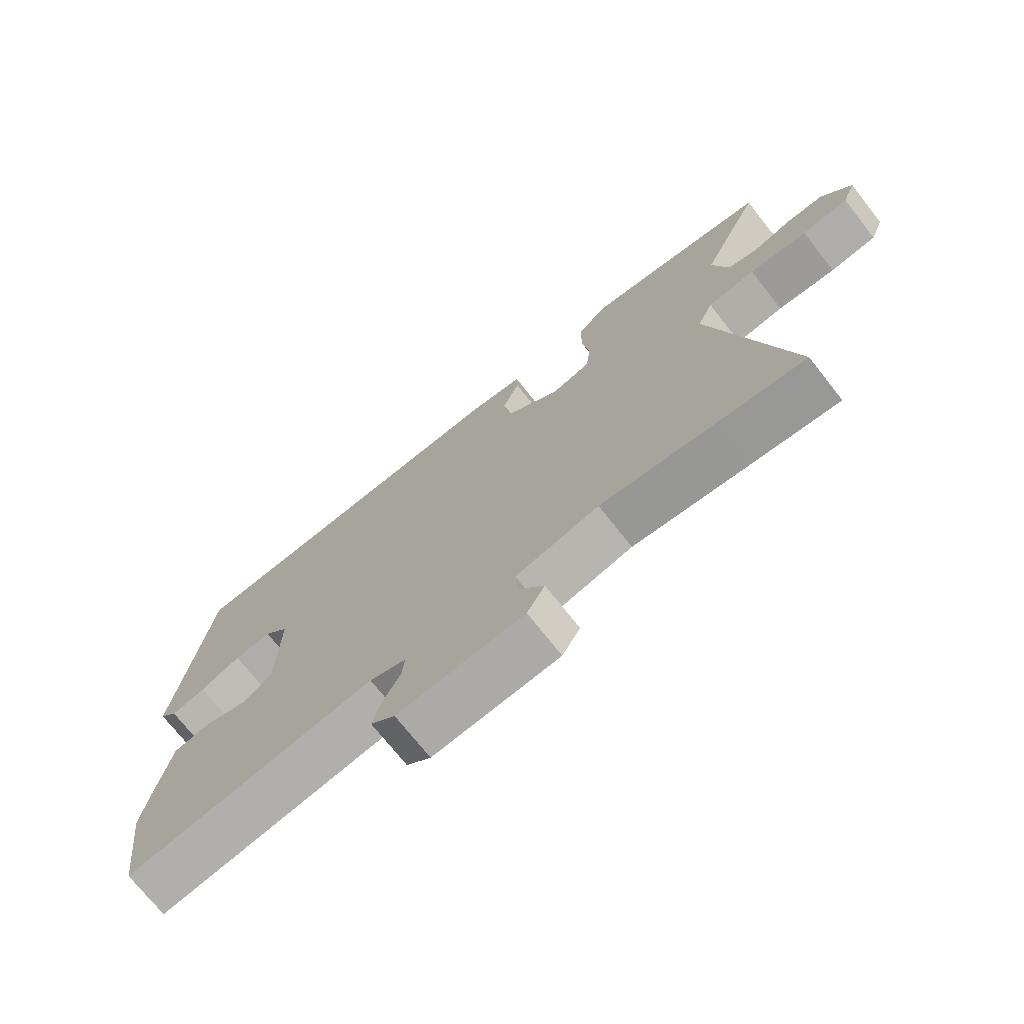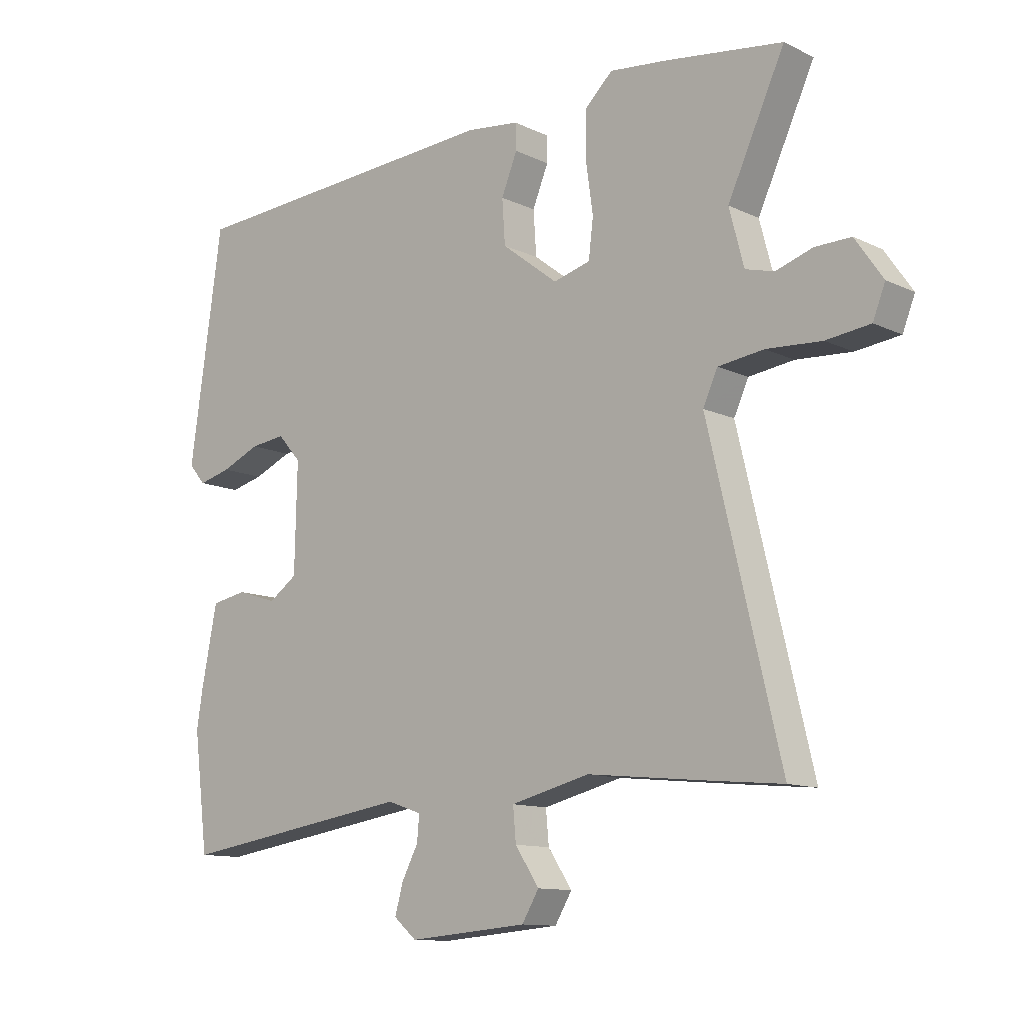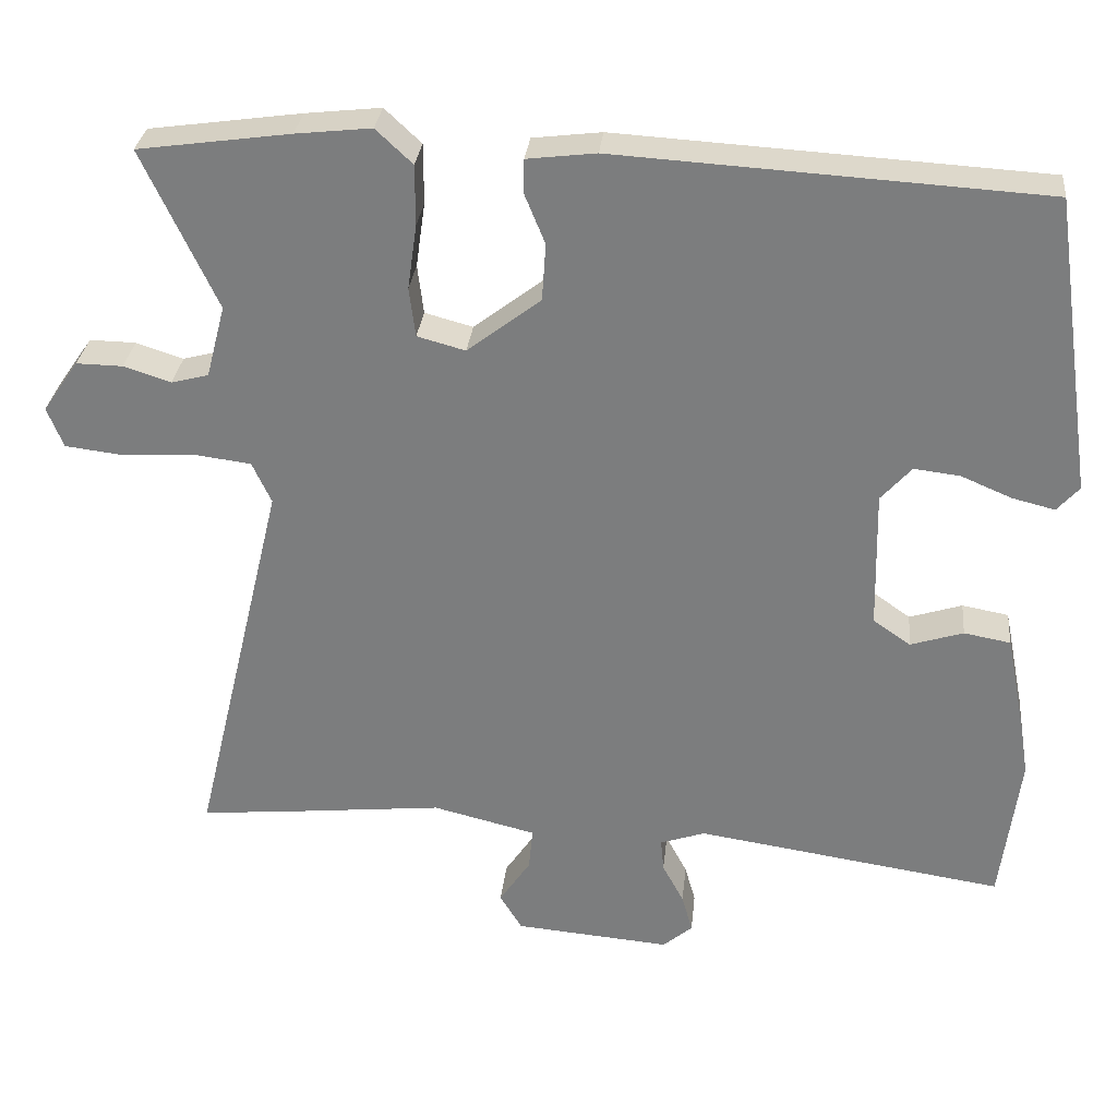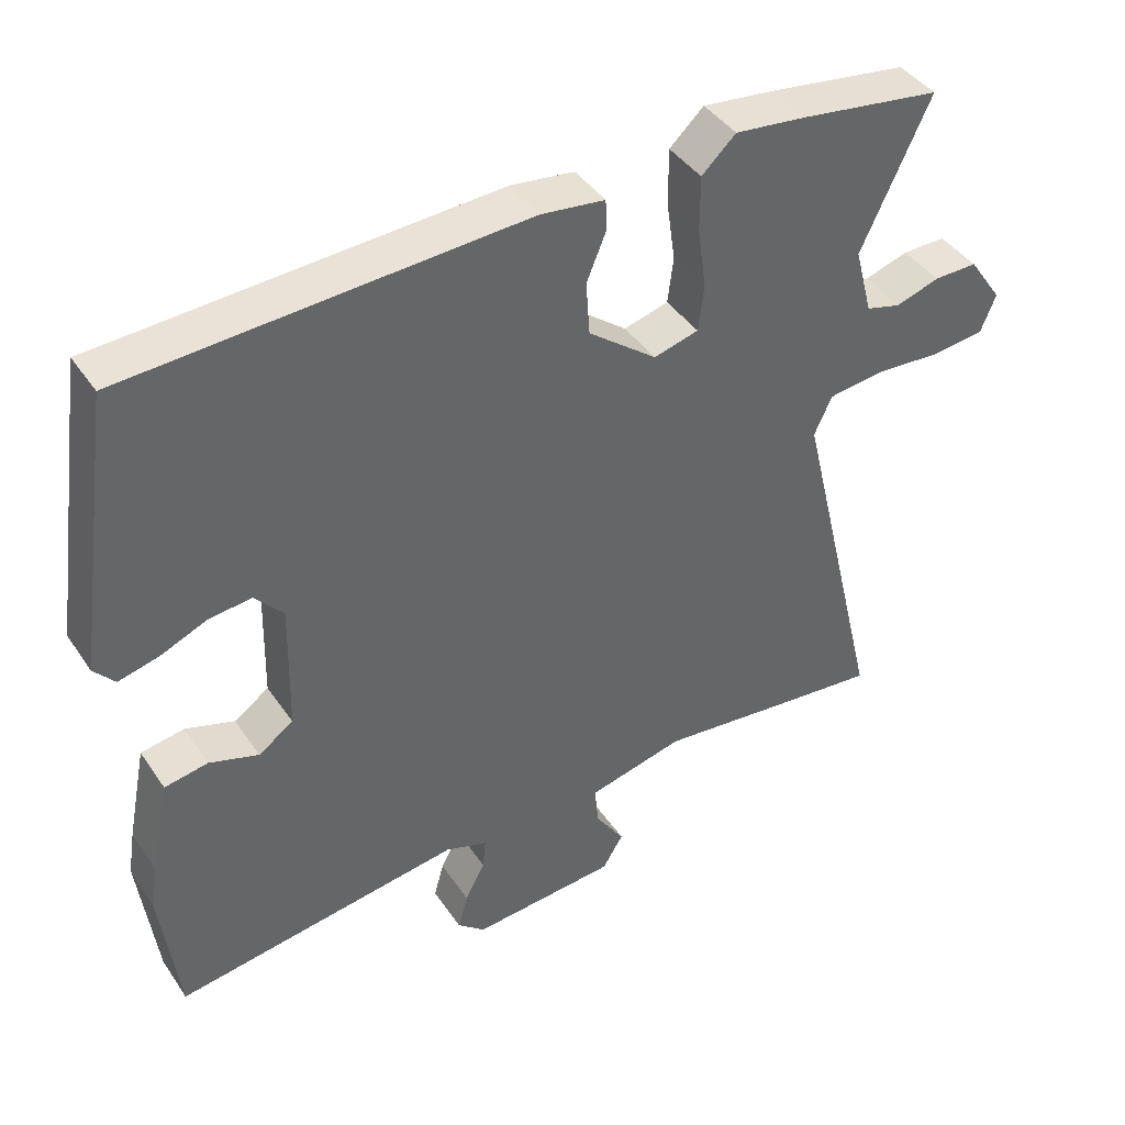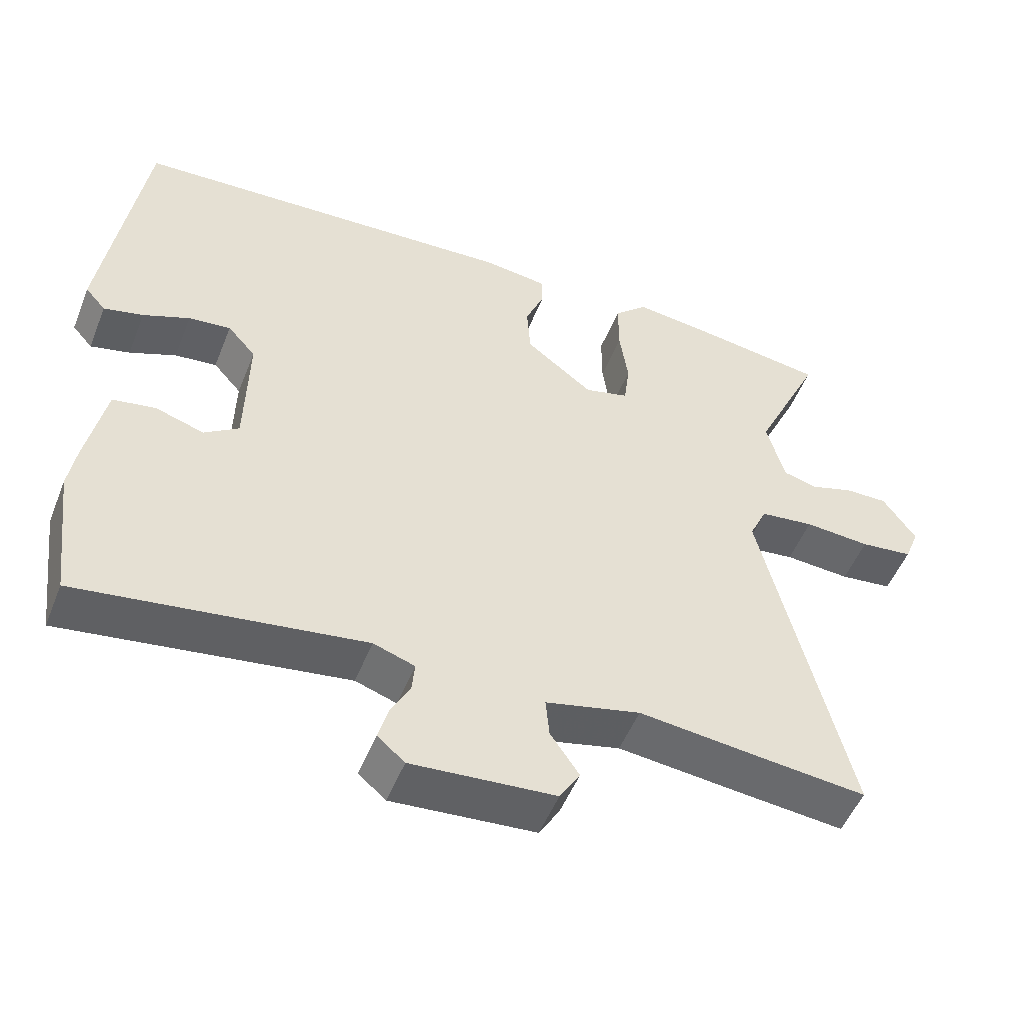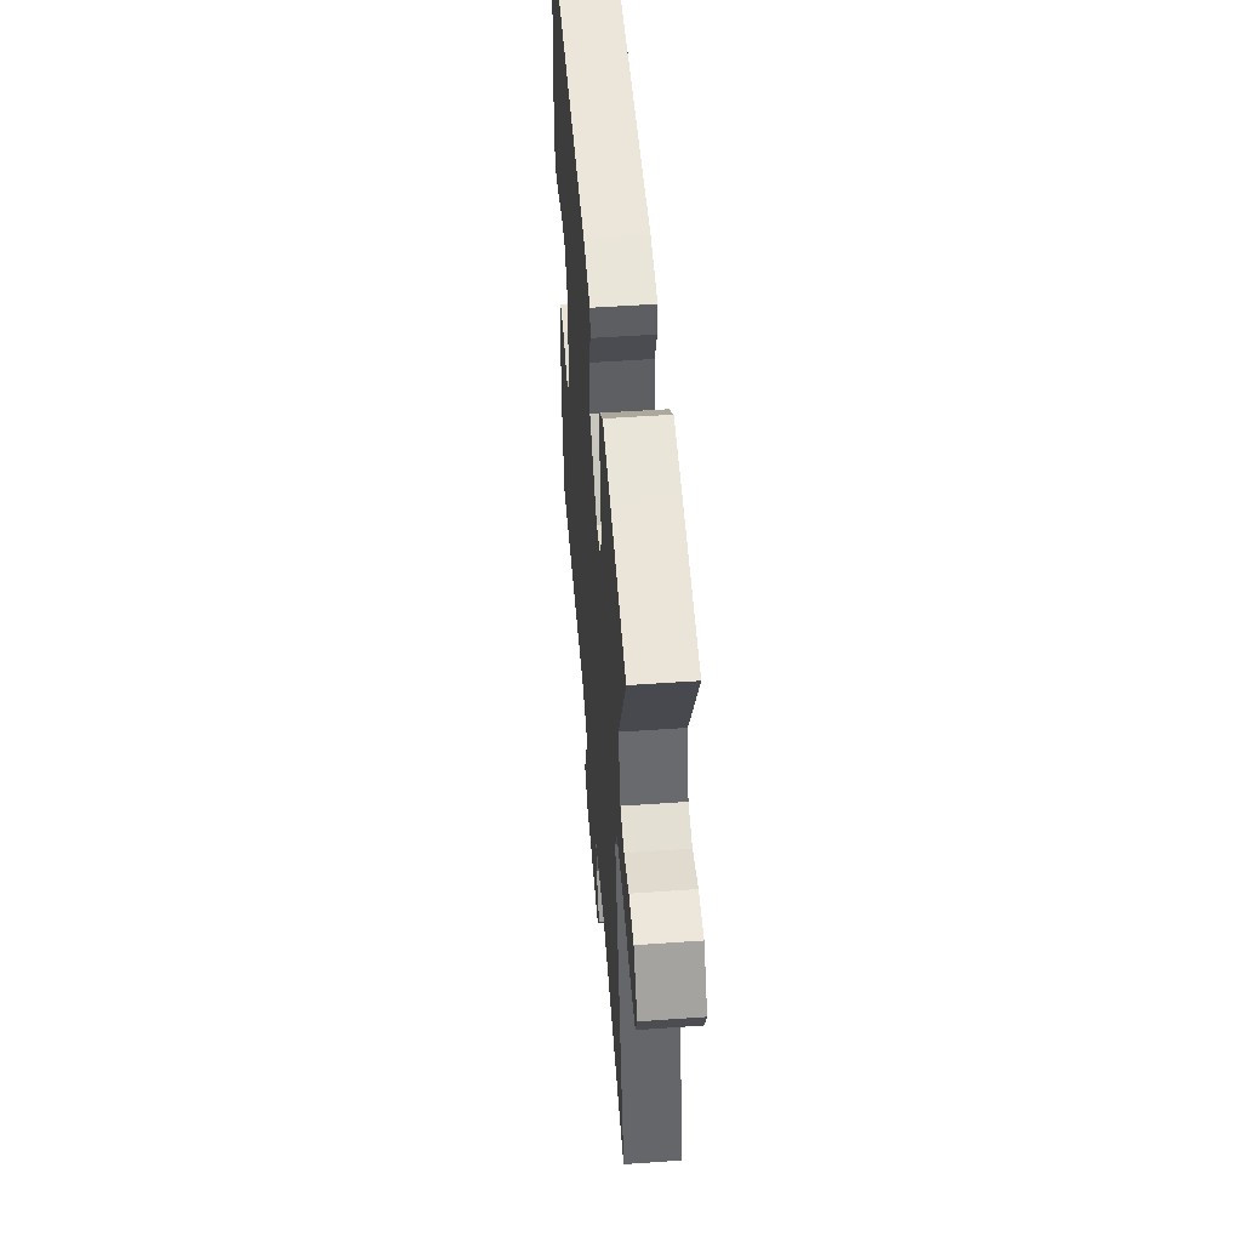
<metadata>
{"format":"obj","ext":"obj","renderer":"f3d","projection":"perspective","resolution":1024,"background":"white","views":[{"elev":-72.5,"azim":-141.7,"up":"+Z"},{"elev":-11.7,"azim":-138.5,"up":"+Z"},{"elev":30.2,"azim":5.9,"up":"+Z"},{"elev":41.5,"azim":148.8,"up":"+Z"},{"elev":-51.6,"azim":158.5,"up":"+Z"},{"elev":52.0,"azim":-94.4,"up":"+Z"}]}
</metadata>
<code>
v 0.493 0.07 0.466
v 0.549 0.07 0.076
v 0.52 0.07 0.043
v 0.464 0.07 0.057
v 0.398 0.07 0.085
v 0.338 0.07 0.092
v 0.298 0.07 0.047
v 0.302 0.07 -0.135
v 0.351 0.07 -0.169
v 0.42 0.07 -0.147
v 0.481 0.07 -0.158
v 0.508 0.07 -0.293
v 0.518 0.07 -0.357
v 0.493 0.07 -0.554
v 0.09 0.07 -0.494
v 0.031 0.07 -0.514
v 0.035 0.07 -0.557
v 0.063 0.07 -0.61
v 0.077 0.07 -0.66
v 0.038 0.07 -0.693
v -0.166 0.07 -0.676
v -0.195 0.07 -0.628
v -0.154 0.07 -0.567
v -0.149 0.07 -0.511
v -0.284 0.07 -0.478
v -0.476 0.07 -0.498
v -0.611 0.07 -0.511
v -0.489 0.07 -0.002
v -0.514 0.07 0.052
v -0.591 0.07 0.062
v -0.685 0.07 0.056
v -0.76 0.07 0.065
v -0.781 0.07 0.118
v -0.734 0.07 0.186
v -0.673 0.07 0.185
v -0.611 0.07 0.165
v -0.562 0.07 0.178
v -0.537 0.07 0.273
v -0.634 0.07 0.481
v -0.435 0.07 0.509
v -0.336 0.07 0.52
v -0.288 0.07 0.475
v -0.288 0.07 0.396
v -0.3 0.07 0.311
v -0.292 0.07 0.246
v -0.229 0.07 0.229
v -0.133 0.07 0.303
v -0.128 0.07 0.378
v -0.155 0.07 0.444
v -0.154 0.07 0.488
v -0.064 0.07 0.499
v 0.493 0 0.466
v 0.549 0 0.076
v 0.52 0 0.043
v 0.464 0 0.057
v 0.398 0 0.085
v 0.338 0 0.092
v 0.298 0 0.047
v 0.302 0 -0.135
v 0.351 0 -0.169
v 0.42 0 -0.147
v 0.481 0 -0.158
v 0.508 0 -0.293
v 0.518 0 -0.357
v 0.493 0 -0.554
v 0.09 0 -0.494
v 0.031 0 -0.514
v 0.035 0 -0.557
v 0.063 0 -0.61
v 0.077 0 -0.66
v 0.038 0 -0.693
v -0.166 0 -0.676
v -0.195 0 -0.628
v -0.154 0 -0.567
v -0.149 0 -0.511
v -0.284 0 -0.478
v -0.476 0 -0.498
v -0.611 0 -0.511
v -0.489 0 -0.002
v -0.514 0 0.052
v -0.591 0 0.062
v -0.685 0 0.056
v -0.76 0 0.065
v -0.781 0 0.118
v -0.734 0 0.186
v -0.673 0 0.185
v -0.611 0 0.165
v -0.562 0 0.178
v -0.537 0 0.273
v -0.634 0 0.481
v -0.435 0 0.509
v -0.336 0 0.52
v -0.288 0 0.475
v -0.288 0 0.396
v -0.3 0 0.311
v -0.292 0 0.246
v -0.229 0 0.229
v -0.133 0 0.303
v -0.128 0 0.378
v -0.155 0 0.444
v -0.154 0 0.488
v -0.064 0 0.499
f 3 4 5
f 2 3 5
f 1 2 5
f 51 1 5
f 50 51 5
f 49 50 5
f 48 49 5
f 47 48 5 6
f 46 47 6 7
f 45 46 7 8
f 42 43 44
f 41 42 44
f 40 41 44
f 39 40 44
f 38 39 44
f 37 38 44 45
f 45 8 9
f 37 45 9
f 36 37 9
f 34 35 36
f 33 34 36
f 32 33 36
f 31 32 36
f 30 31 36
f 29 30 36
f 25 26 27 28
f 24 25 28
f 24 28 29
f 21 22 23
f 20 21 23
f 19 20 23
f 18 19 23
f 17 18 23
f 16 17 23 24
f 15 16 24 29
f 13 14 15
f 12 13 15
f 11 12 15
f 10 11 15
f 9 10 15
f 9 15 29 36
f 56 55 54
f 56 54 53
f 56 53 52
f 56 52 102
f 56 102 101
f 56 101 100
f 56 100 99
f 57 56 99 98
f 58 57 98 97
f 59 58 97 96
f 95 94 93
f 95 93 92
f 95 92 91
f 95 91 90
f 95 90 89
f 96 95 89 88
f 60 59 96
f 60 96 88
f 60 88 87
f 87 86 85
f 87 85 84
f 87 84 83
f 87 83 82
f 87 82 81
f 87 81 80
f 79 78 77 76
f 79 76 75
f 80 79 75
f 74 73 72
f 74 72 71
f 74 71 70
f 74 70 69
f 74 69 68
f 75 74 68 67
f 80 75 67 66
f 66 65 64
f 66 64 63
f 66 63 62
f 66 62 61
f 66 61 60
f 87 80 66 60
f 1 52 53 2
f 2 53 54 3
f 3 54 55 4
f 4 55 56 5
f 5 56 57 6
f 6 57 58 7
f 7 58 59 8
f 8 59 60 9
f 9 60 61 10
f 10 61 62 11
f 11 62 63 12
f 12 63 64 13
f 13 64 65 14
f 14 65 66 15
f 15 66 67 16
f 16 67 68 17
f 17 68 69 18
f 18 69 70 19
f 19 70 71 20
f 20 71 72 21
f 21 72 73 22
f 22 73 74 23
f 23 74 75 24
f 24 75 76 25
f 25 76 77 26
f 26 77 78 27
f 27 78 79 28
f 28 79 80 29
f 29 80 81 30
f 30 81 82 31
f 31 82 83 32
f 32 83 84 33
f 33 84 85 34
f 34 85 86 35
f 35 86 87 36
f 36 87 88 37
f 37 88 89 38
f 38 89 90 39
f 39 90 91 40
f 40 91 92 41
f 41 92 93 42
f 42 93 94 43
f 43 94 95 44
f 44 95 96 45
f 45 96 97 46
f 46 97 98 47
f 47 98 99 48
f 48 99 100 49
f 49 100 101 50
f 50 101 102 51
f 51 102 52 1

</code>
